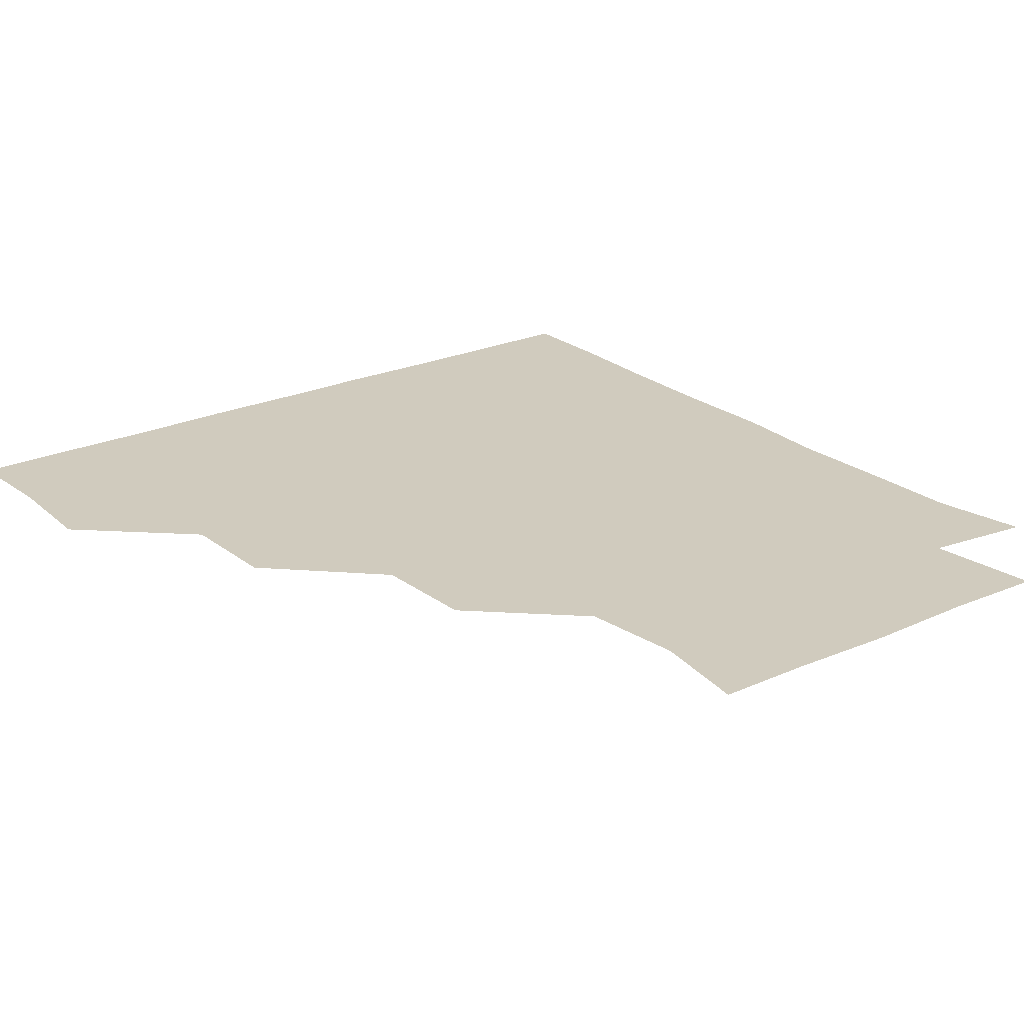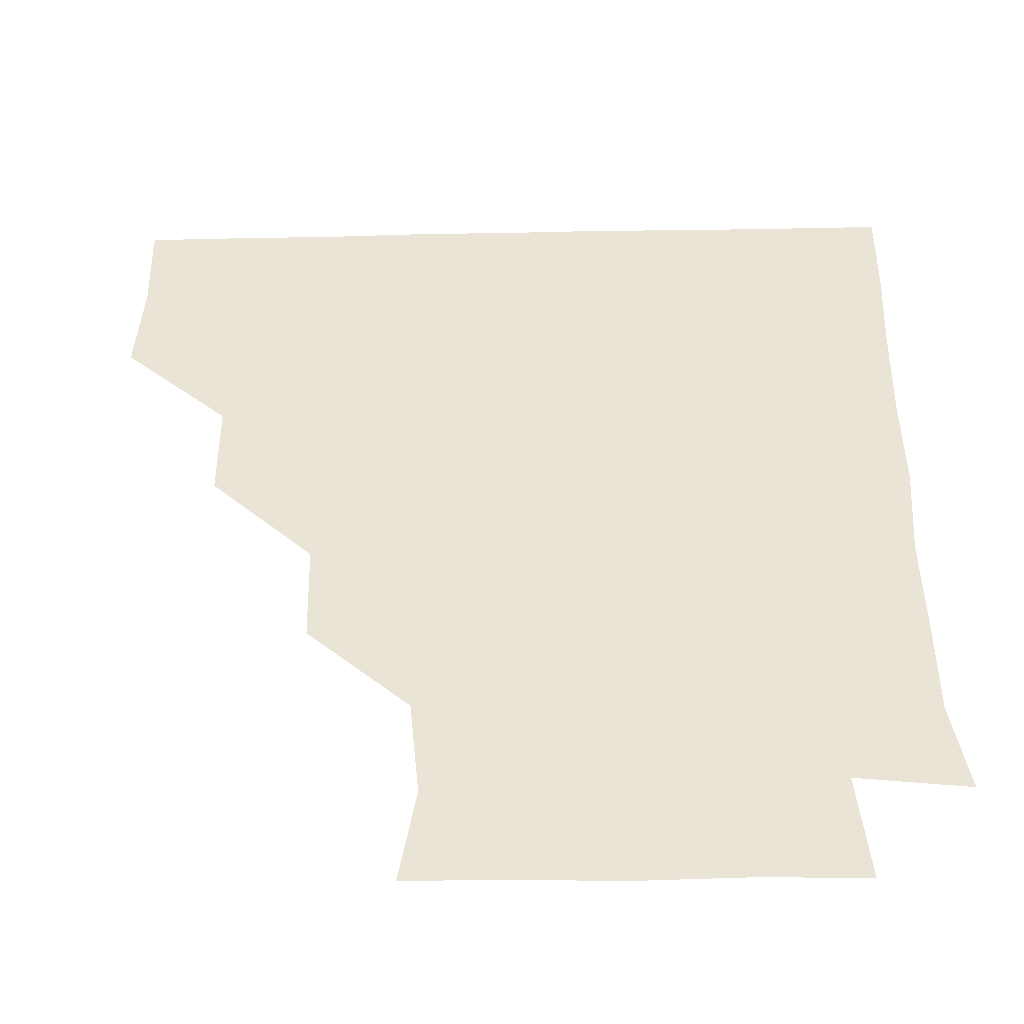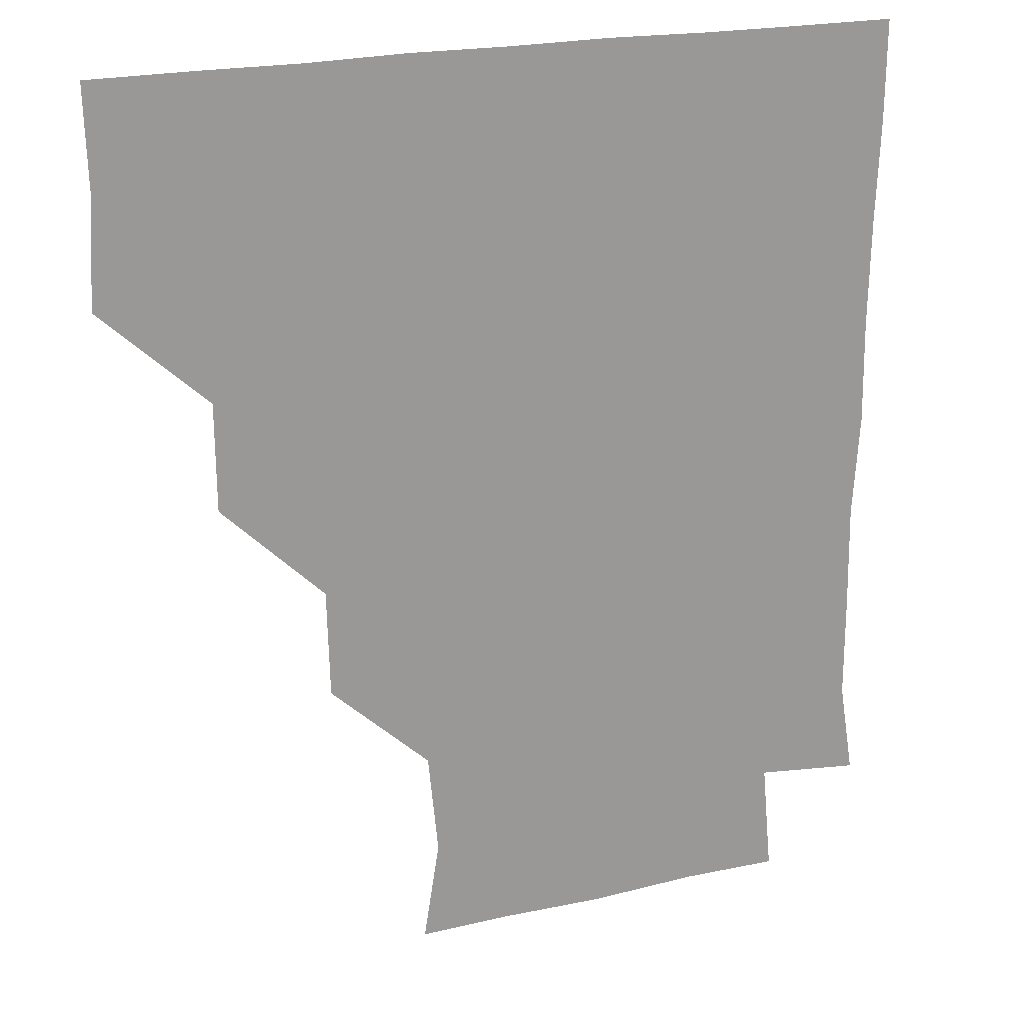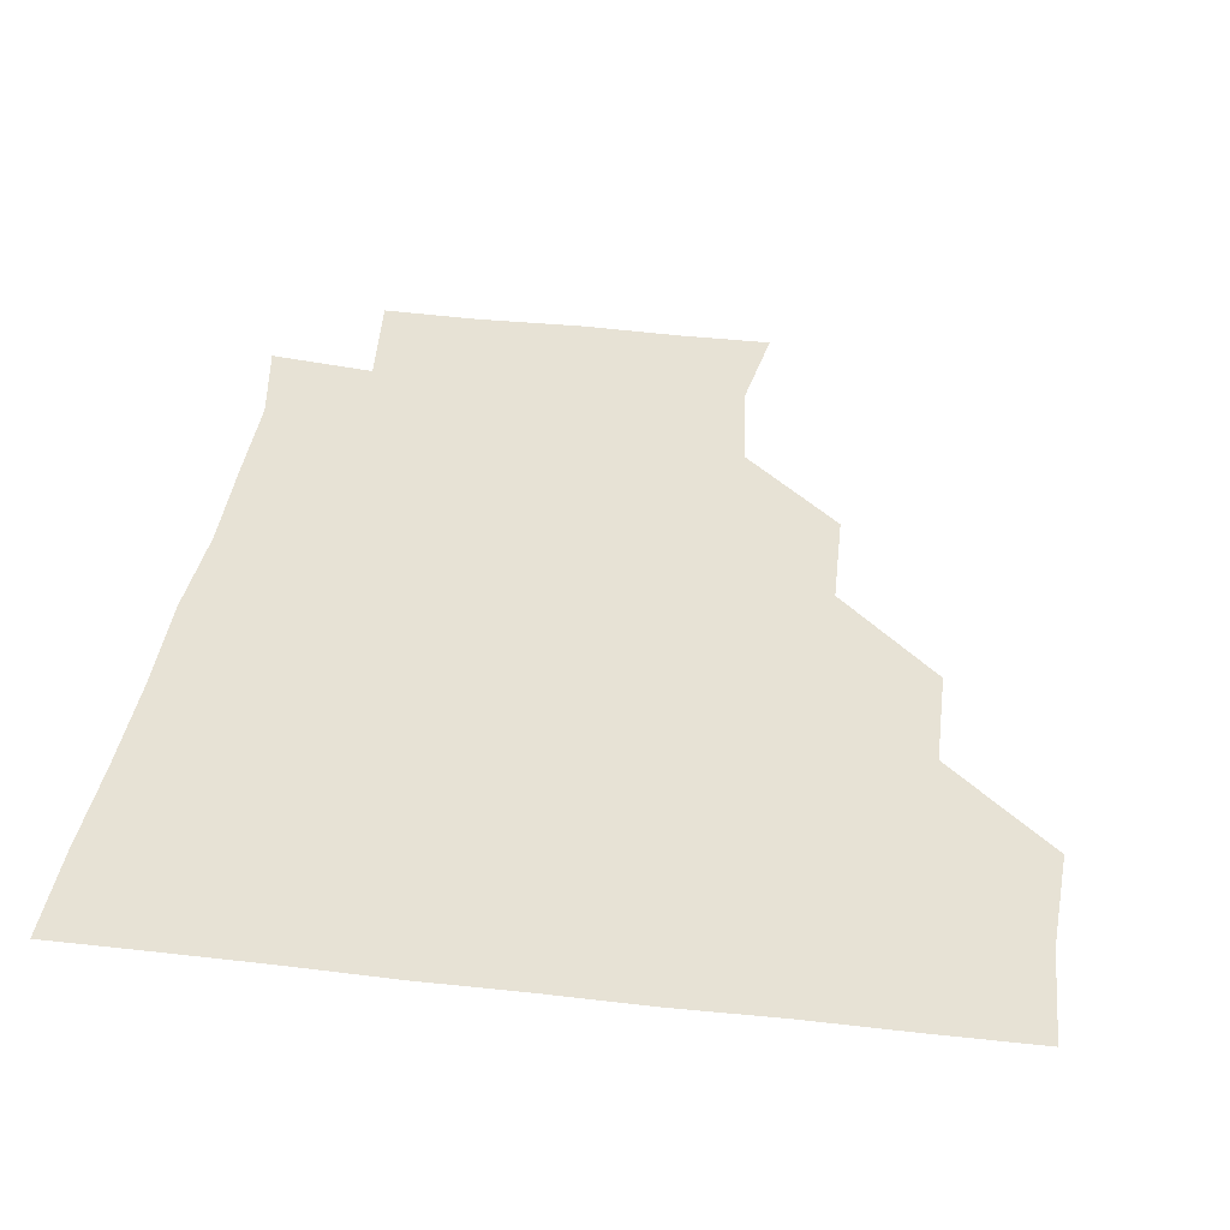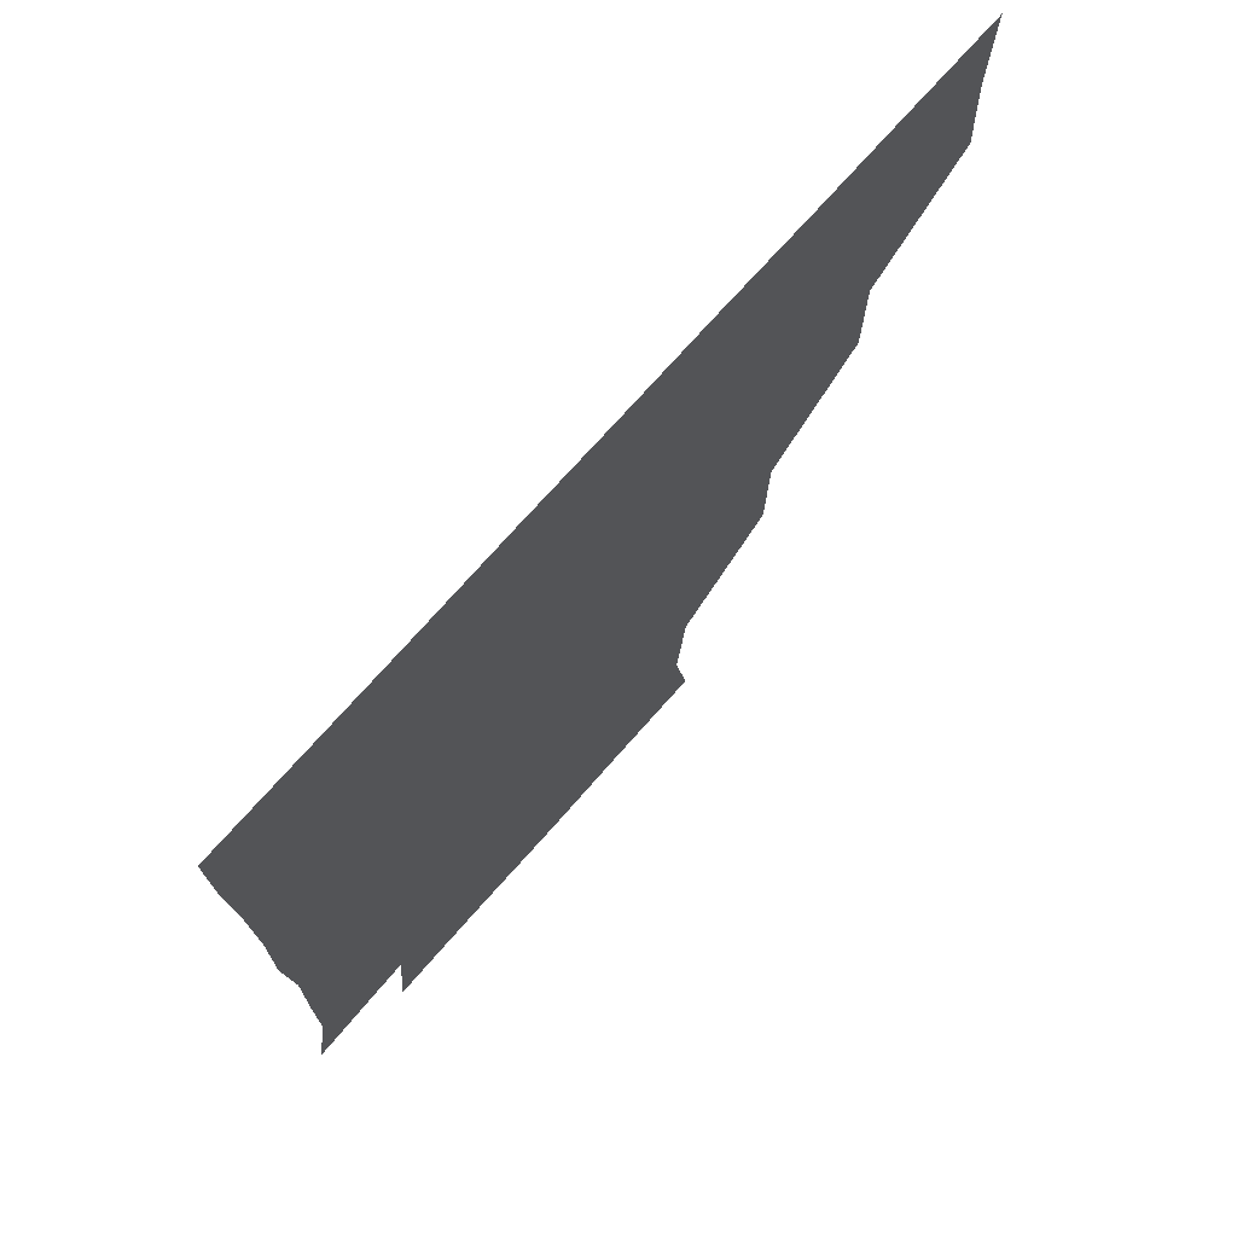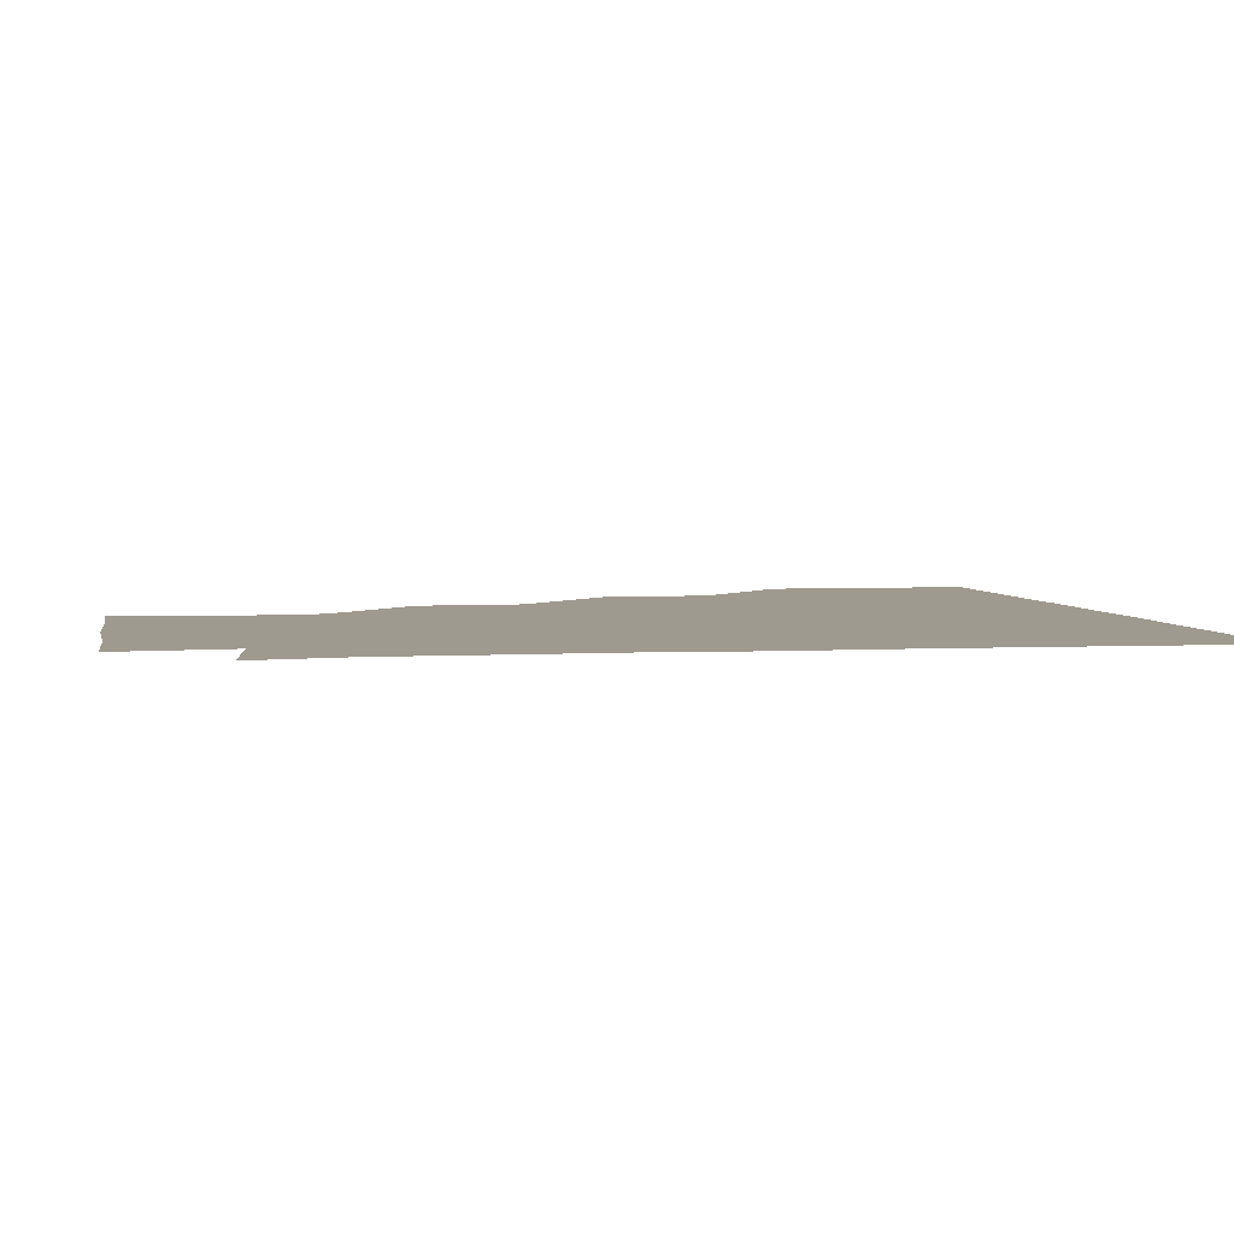
<metadata>
{"format":"obj","ext":"obj","renderer":"f3d","projection":"perspective","resolution":1024,"background":"white","views":[{"elev":23.3,"azim":-37.3,"up":"+Z"},{"elev":-46.7,"azim":1.3,"up":"+Y"},{"elev":20.9,"azim":-23.4,"up":"+Y"},{"elev":40.2,"azim":-172.1,"up":"+Z"},{"elev":73.2,"azim":131.5,"up":"+Y"},{"elev":3.9,"azim":79.1,"up":"+Z"}]}
</metadata>
<code>
v 450.2 359.5 0
v 452 390.6 0
v 451.1 420.9 0
v 482.2 298.6 0
v 481.9 330.2 0
v 481.9 362 0
v 481.4 391.1 0
v 481 421.1 0
v 513.5 237.2 0
v 512.7 268.8 0
v 511.5 300.9 0
v 511.6 332.3 0
v 511.3 361.4 0
v 511.1 391 0
v 511.1 420.9 0
v 541.6 149.8 0
v 546.4 179.2 0
v 543.4 209.3 0
v 542.5 242.5 0
v 541.7 271.4 0
v 541.7 302.2 0
v 541.1 331.3 0
v 541.4 361.4 0
v 541.2 390.8 0
v 541 421.5 0
v 568.9 149.9 0
v 572.7 181.5 0
v 571.8 211.5 0
v 571.1 242.3 0
v 571.5 272.5 0
v 571.4 302.4 0
v 571.3 331.7 0
v 571.2 361.1 0
v 571.3 390.6 0
v 570.8 421.3 0
v 600.1 148.8 0
v 601.3 183.6 0
v 601.8 213.3 0
v 601.2 243 0
v 601.1 272.8 0
v 601.3 302 0
v 601.2 331.4 0
v 601.4 361.4 0
v 601.2 390.8 0
v 600.5 421.5 0
v 633.2 149.5 0
v 630.5 183.5 0
v 630.7 213.9 0
v 630.5 243.2 0
v 630.8 272.3 0
v 630.9 302.4 0
v 631.1 332.2 0
v 631.2 361.5 0
v 631.5 390.8 0
v 630.6 421 0
v 662.7 148.6 0
v 659.6 181.7 0
v 657.8 214 0
v 659.1 242.5 0
v 659.8 272.1 0
v 659.8 302.7 0
v 660.2 332.4 0
v 661.2 361.5 0
v 661.3 391.1 0
v 660.8 420.9 0
v 691.7 177.9 0
v 687.2 205.8 0
v 687.2 235.7 0
v 686.8 267.5 0
v 688.9 297.7 0
v 688.6 328.9 0
v 689.3 361.1 0
v 690.6 391.2 0
v 691 420.9 0
f 5 6 1
f 1 6 2
f 6 7 2
f 2 7 3
f 7 8 3
f 10 11 4
f 4 11 5
f 11 12 5
f 5 12 6
f 12 13 6
f 6 13 7
f 13 14 7
f 7 14 8
f 14 15 8
f 18 19 9
f 9 19 10
f 19 20 10
f 10 20 11
f 20 21 11
f 11 21 12
f 21 22 12
f 12 22 13
f 22 23 13
f 13 23 14
f 23 24 14
f 14 24 15
f 24 25 15
f 16 26 17
f 26 27 17
f 17 27 18
f 27 28 18
f 18 28 19
f 28 29 19
f 19 29 20
f 29 30 20
f 20 30 21
f 30 31 21
f 21 31 22
f 31 32 22
f 22 32 23
f 32 33 23
f 23 33 24
f 33 34 24
f 24 34 25
f 34 35 25
f 26 36 27
f 36 37 27
f 27 37 28
f 37 38 28
f 28 38 29
f 38 39 29
f 29 39 30
f 39 40 30
f 30 40 31
f 40 41 31
f 31 41 32
f 41 42 32
f 32 42 33
f 42 43 33
f 33 43 34
f 43 44 34
f 34 44 35
f 44 45 35
f 36 46 37
f 46 47 37
f 37 47 38
f 47 48 38
f 38 48 39
f 48 49 39
f 39 49 40
f 49 50 40
f 40 50 41
f 50 51 41
f 41 51 42
f 51 52 42
f 42 52 43
f 52 53 43
f 43 53 44
f 53 54 44
f 44 54 45
f 54 55 45
f 46 56 47
f 56 57 47
f 47 57 48
f 57 58 48
f 48 58 49
f 58 59 49
f 49 59 50
f 59 60 50
f 50 60 51
f 60 61 51
f 51 61 52
f 61 62 52
f 52 62 53
f 62 63 53
f 53 63 54
f 63 64 54
f 54 64 55
f 64 65 55
f 57 66 58
f 66 67 58
f 58 67 59
f 67 68 59
f 59 68 60
f 68 69 60
f 60 69 61
f 69 70 61
f 61 70 62
f 70 71 62
f 62 71 63
f 71 72 63
f 63 72 64
f 72 73 64
f 64 73 65
f 73 74 65

</code>
